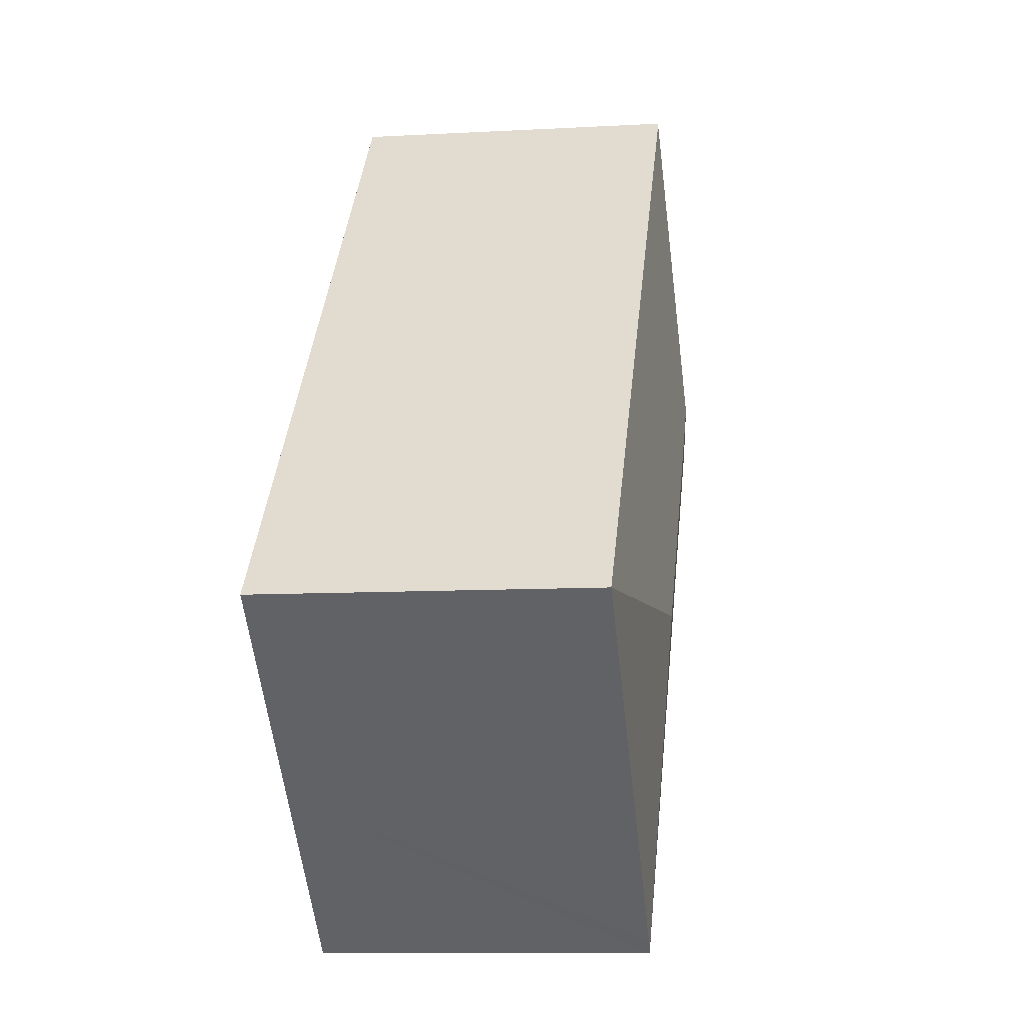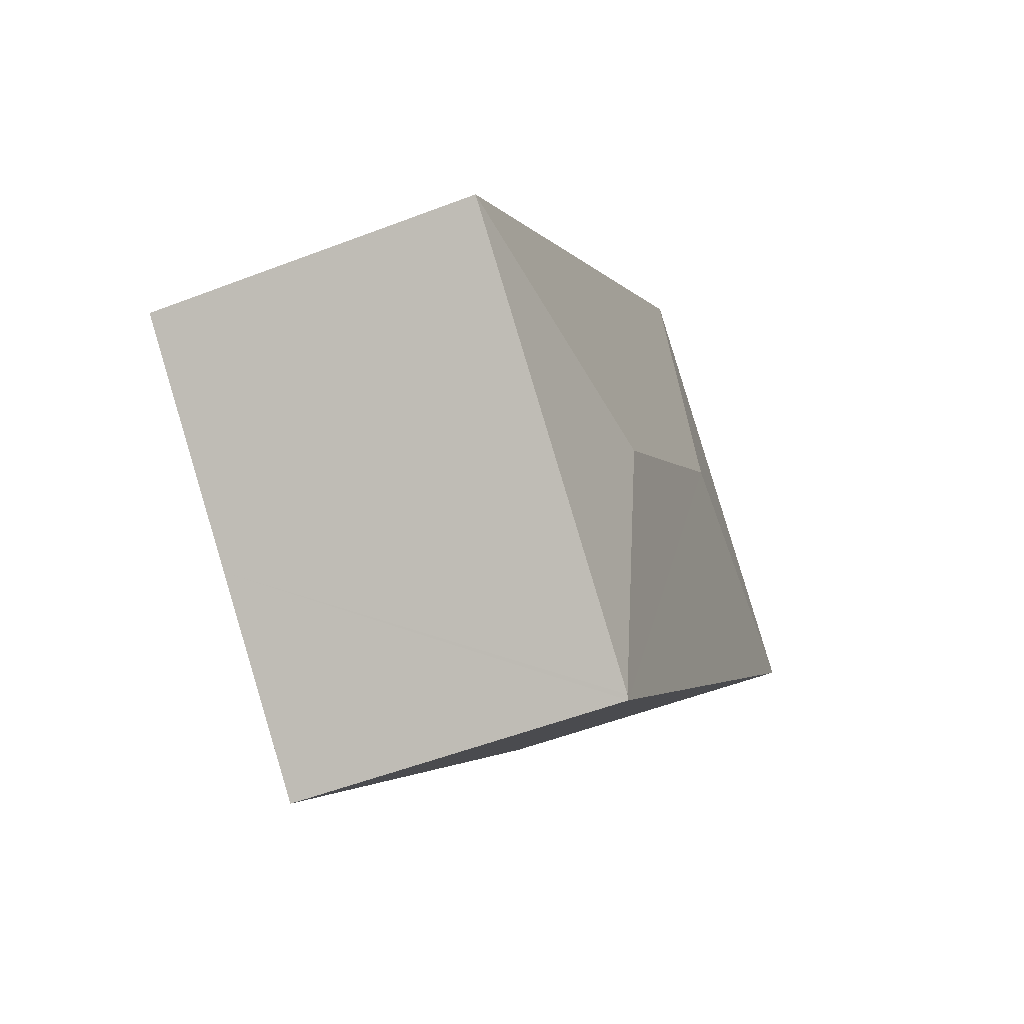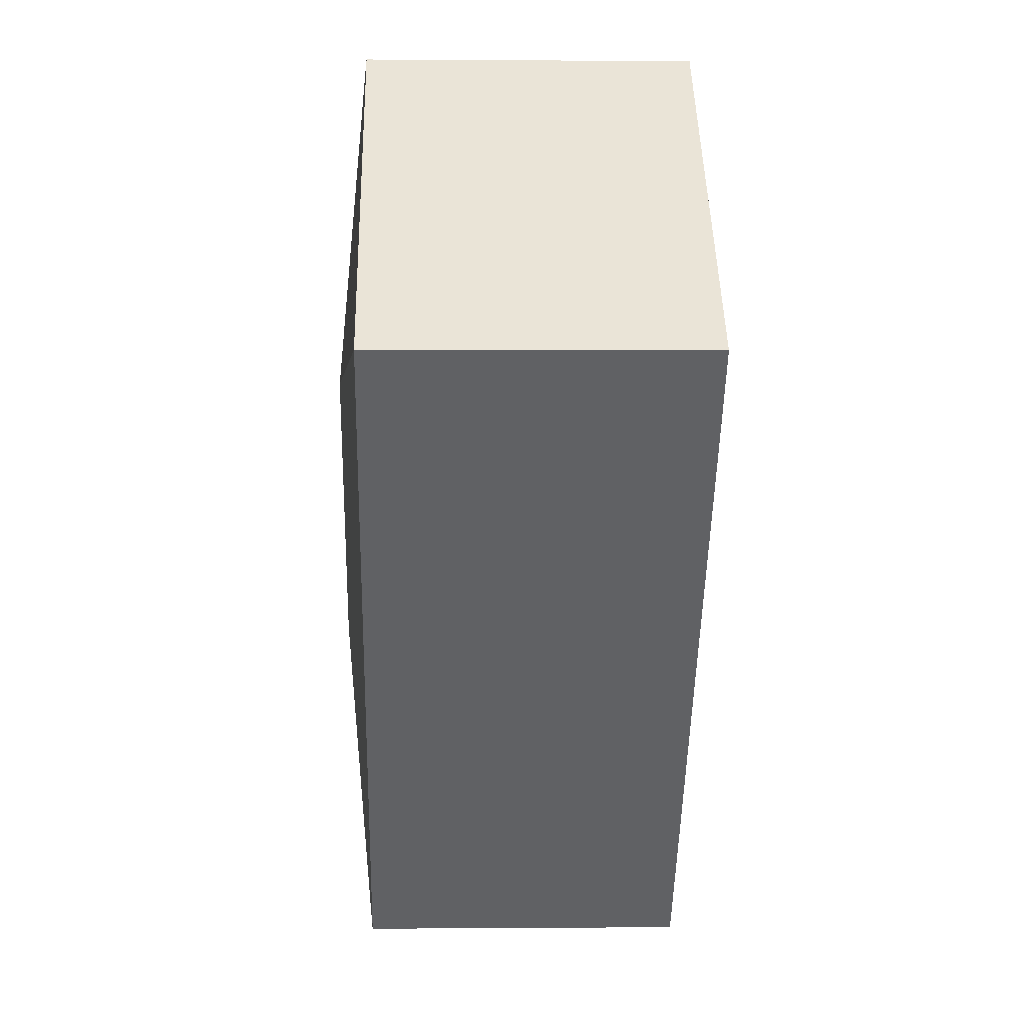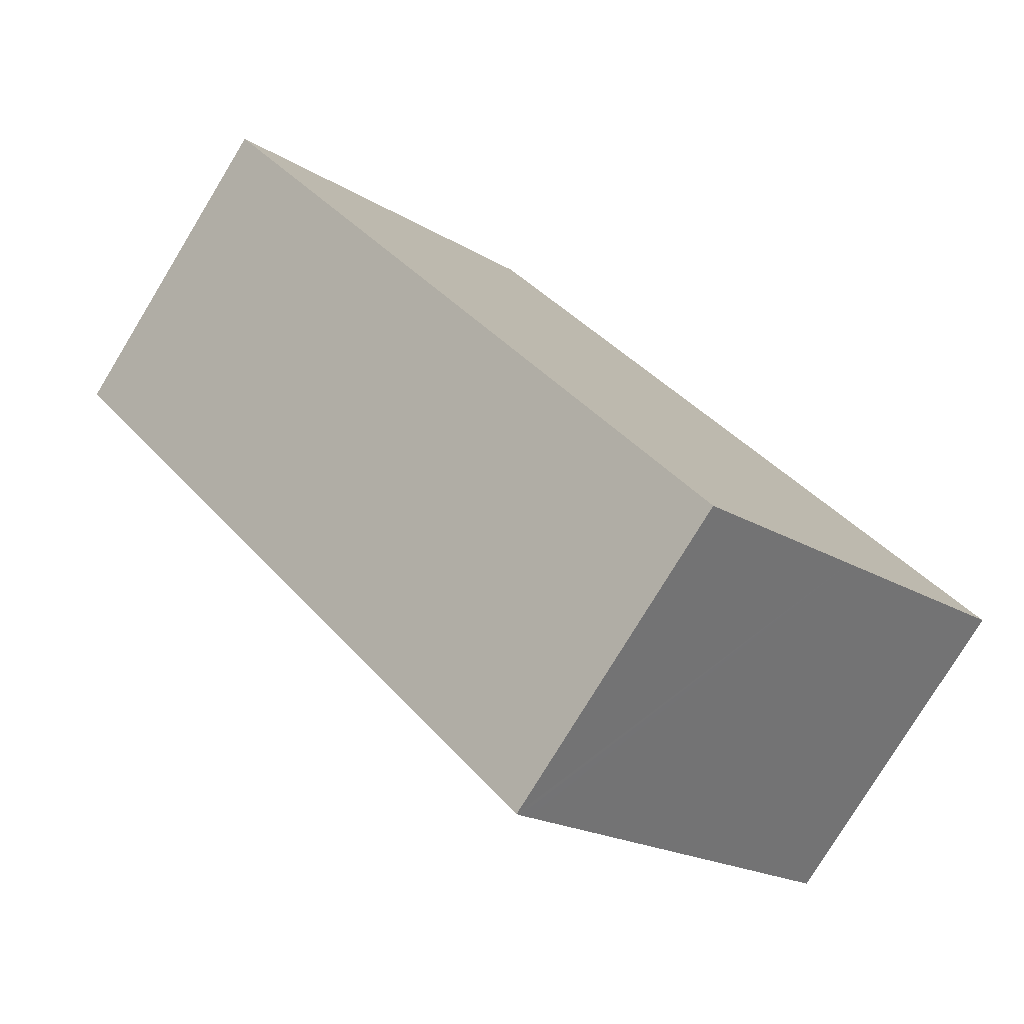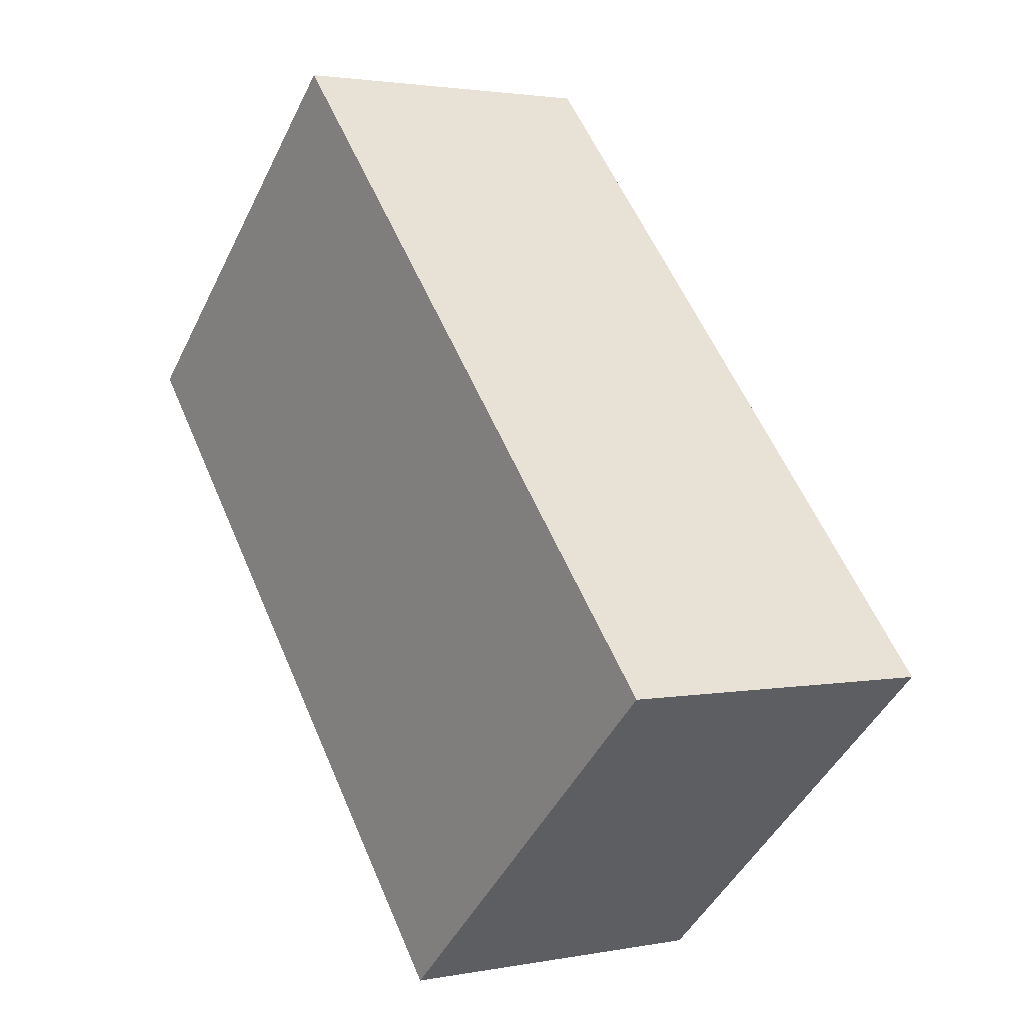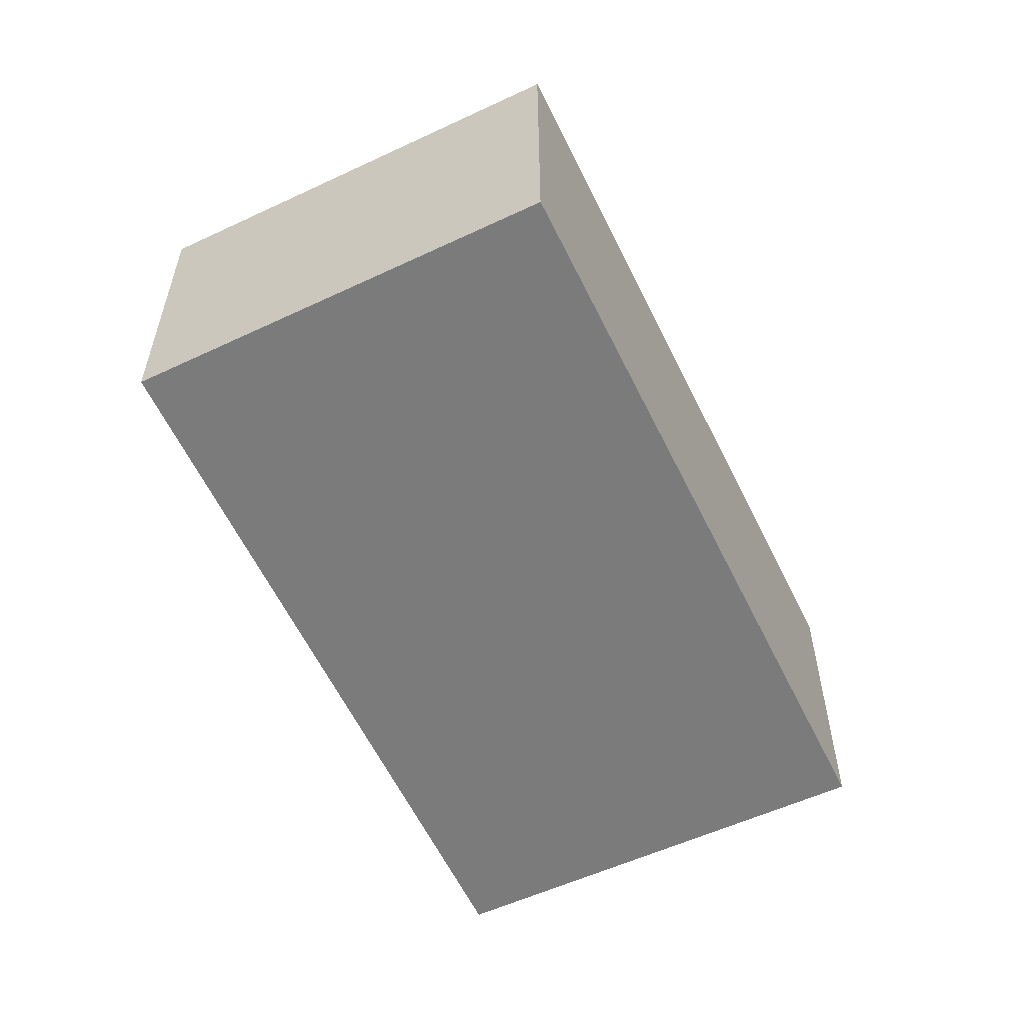
<metadata>
{"format":"obj","ext":"obj","renderer":"f3d","projection":"perspective","resolution":1024,"background":"white","views":[{"elev":-9.7,"azim":98.2,"up":"+Z"},{"elev":-52.3,"azim":112.6,"up":"+Z"},{"elev":0.4,"azim":-91.7,"up":"+Z"},{"elev":-78.2,"azim":-31.3,"up":"+Z"},{"elev":2.2,"azim":55.4,"up":"+Z"},{"elev":-58.4,"azim":-16.8,"up":"+Y"}]}
</metadata>
<code>
v  2.207 2.405 -0.102
v  3.691 2.223 -4.097
v  0 2.23 1.365e-16
v  3.825 2.405 -1.859
v  3.717 2.227 -4.074
v  2.315 2.227 2.113
v  2.188 2.224 2.029
v  2.298 2.224 2.131
v  6.074 2.227 -1.969
v  4.802 2.227 -3.105
v  3.781 2.227 -4.017
v  0 0 0
v  3.691 2.509e-16 -4.097
v  2.188 -1.242e-16 2.029
v  2.298 -1.305e-16 2.131
v  6.074 1.206e-16 -1.969
v  2.315 -1.294e-16 2.113
v  4.802 1.901e-16 -3.105
v  3.781 2.46e-16 -4.017
v  3.717 2.495e-16 -4.074
g defaultobject
f 1 2 3
f 2 1 4
f 2 4 5
f 6 7 8
f 7 6 1
f 7 1 3
f 4 6 9
f 6 4 1
f 10 4 9
f 4 10 5
f 5 10 11
f 2 12 3
f 12 2 13
f 12 7 3
f 7 12 14
f 7 14 8
f 8 14 15
f 8 9 6
f 9 8 15
f 9 15 16
f 16 15 17
f 16 10 9
f 10 16 18
f 10 18 11
f 11 18 5
f 5 18 2
f 2 18 13
f 13 18 19
f 13 19 20
f 14 17 15
f 17 14 16
f 16 14 12
f 16 12 13
f 16 13 18
f 18 13 19

</code>
